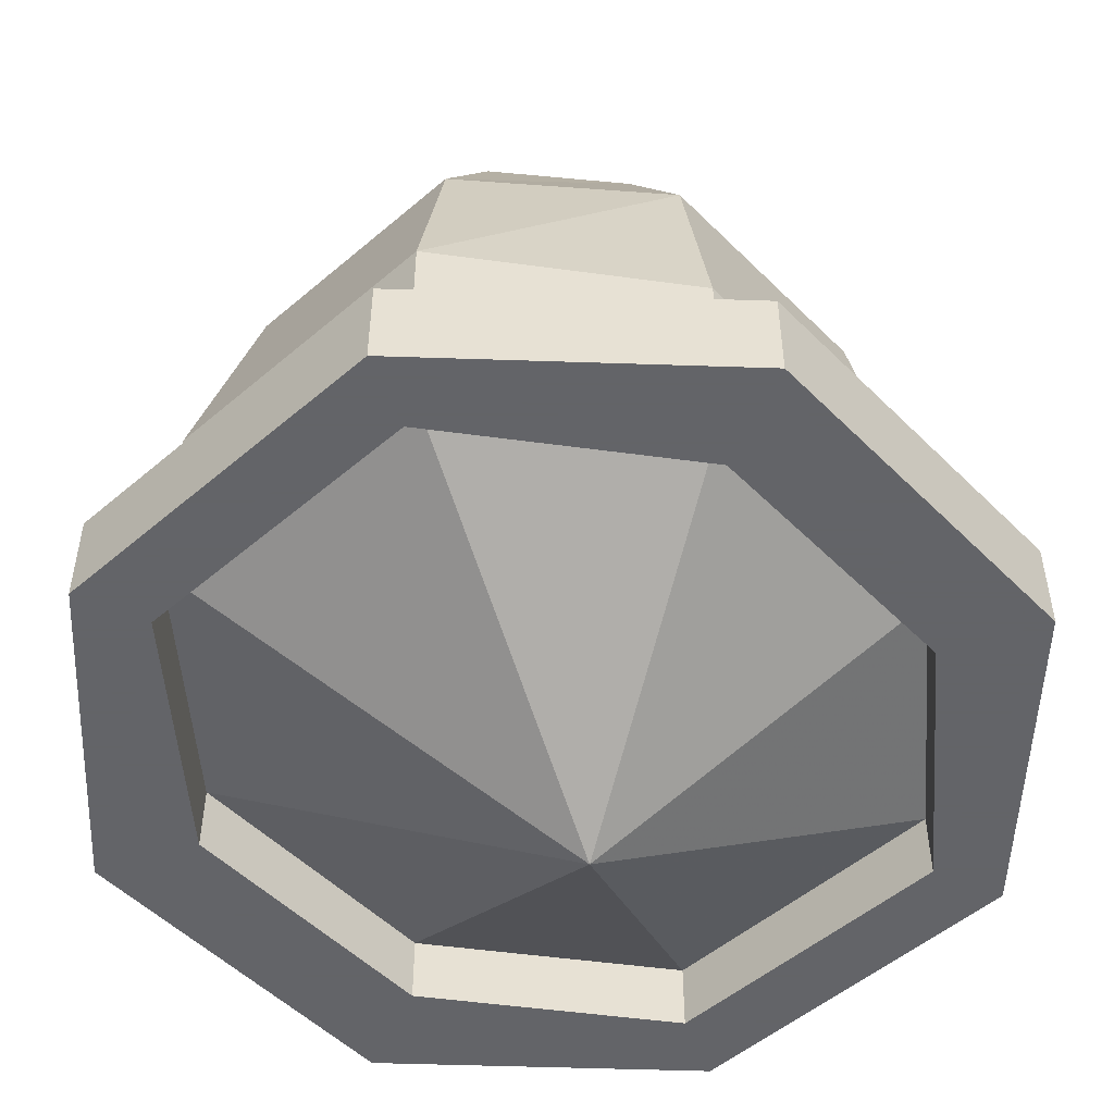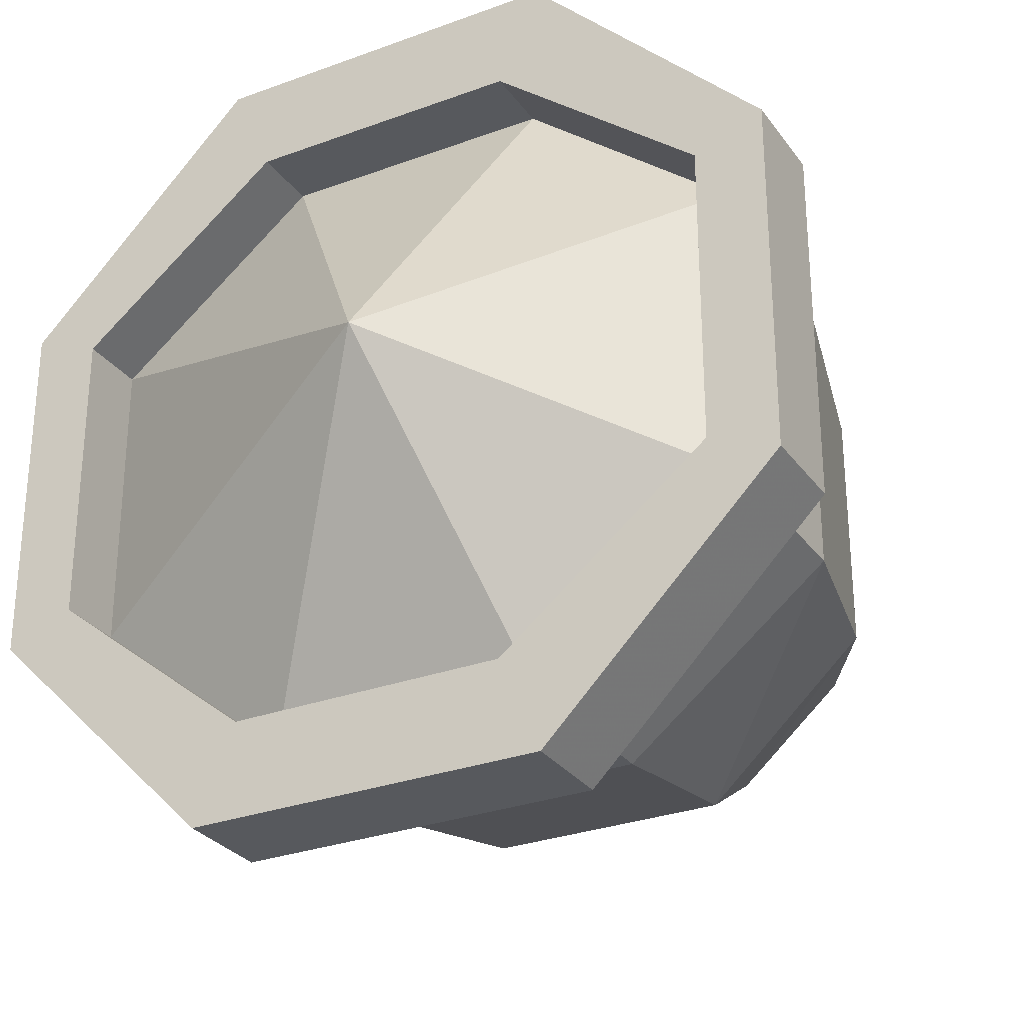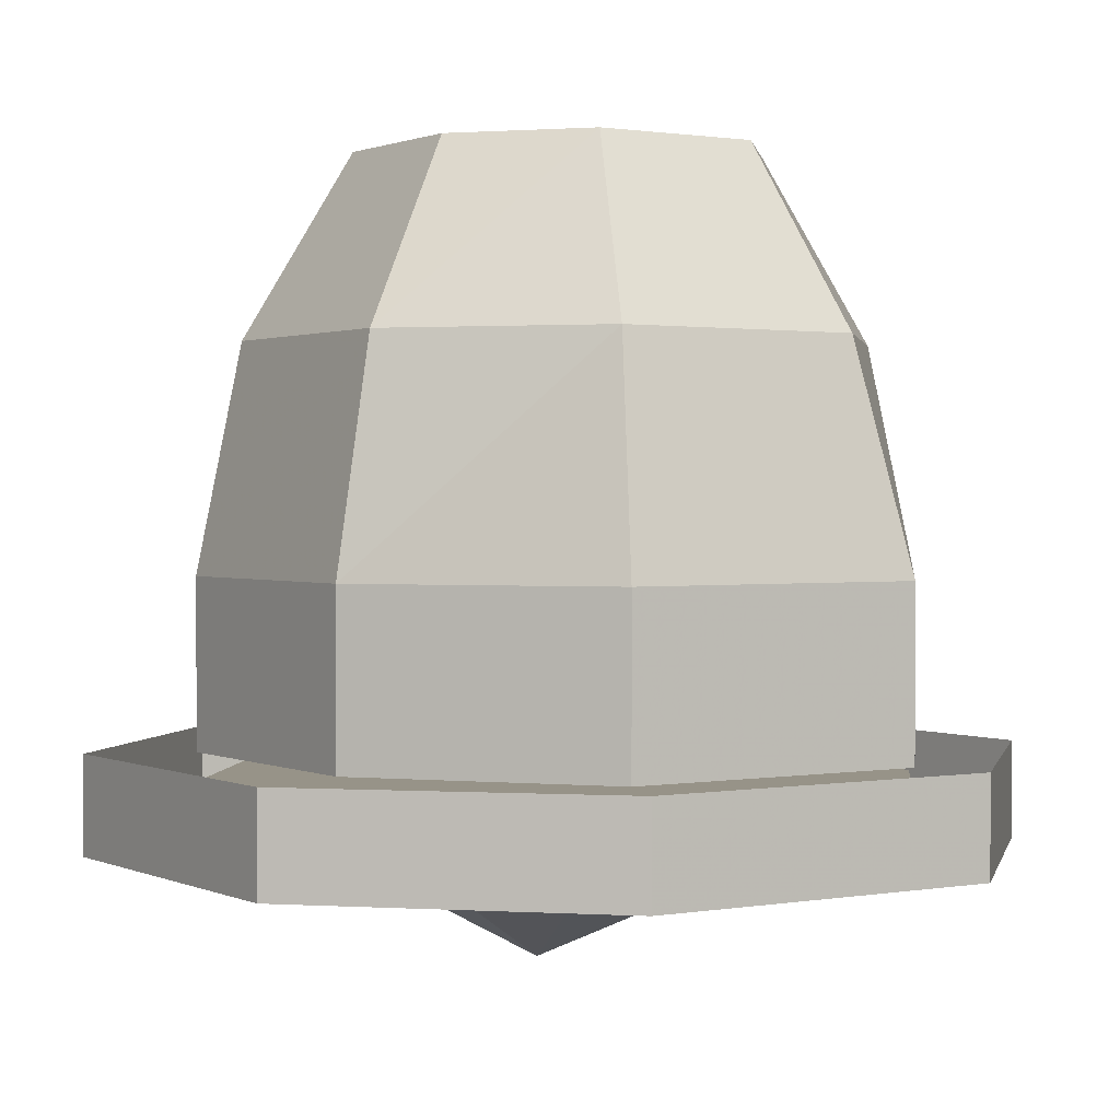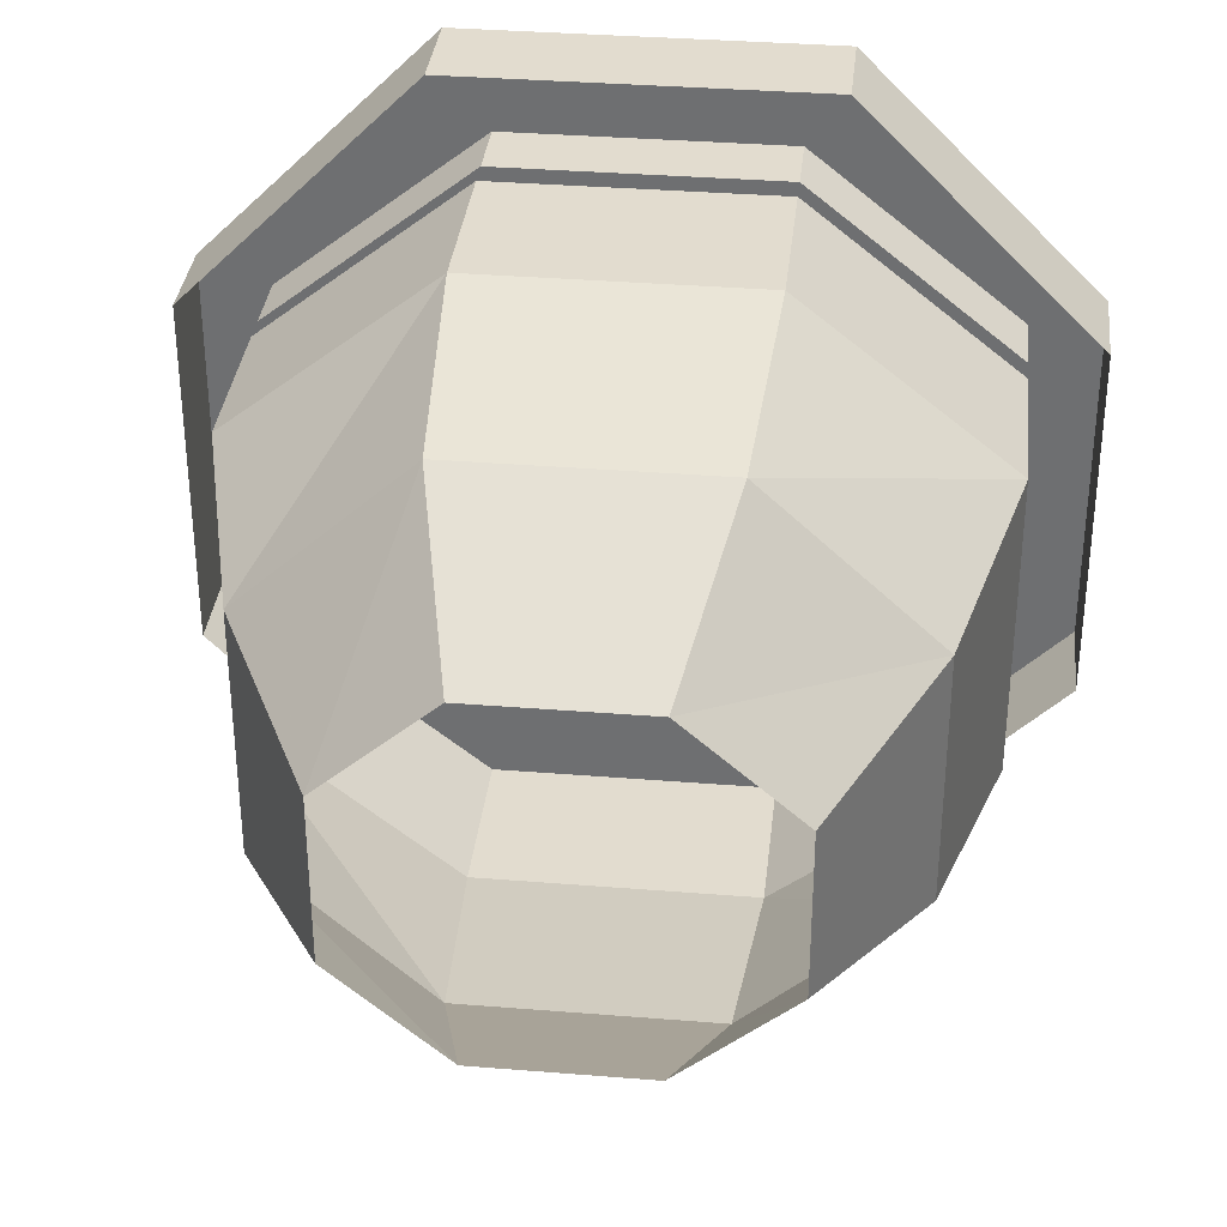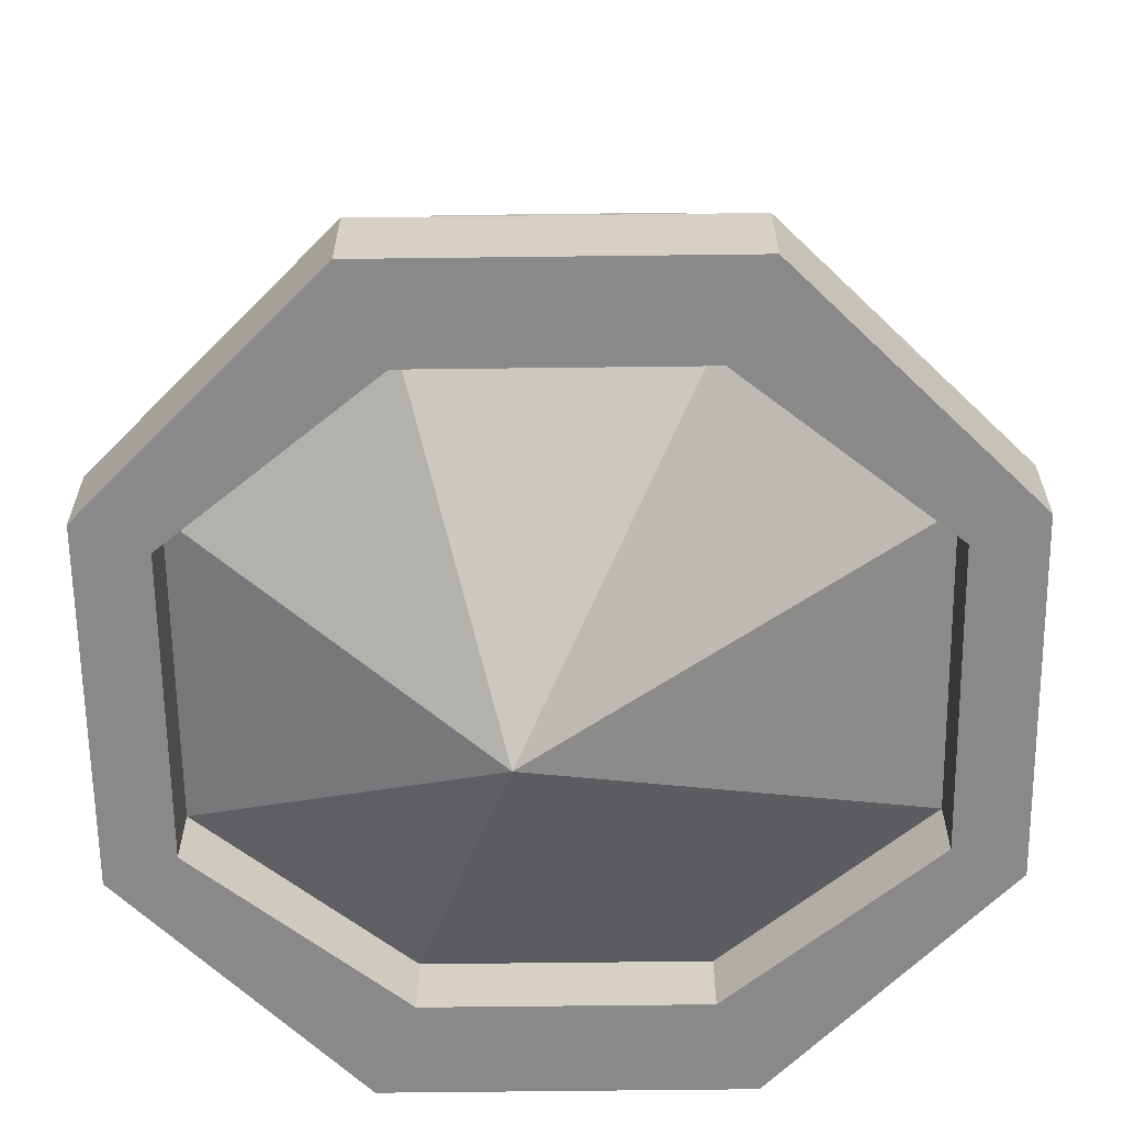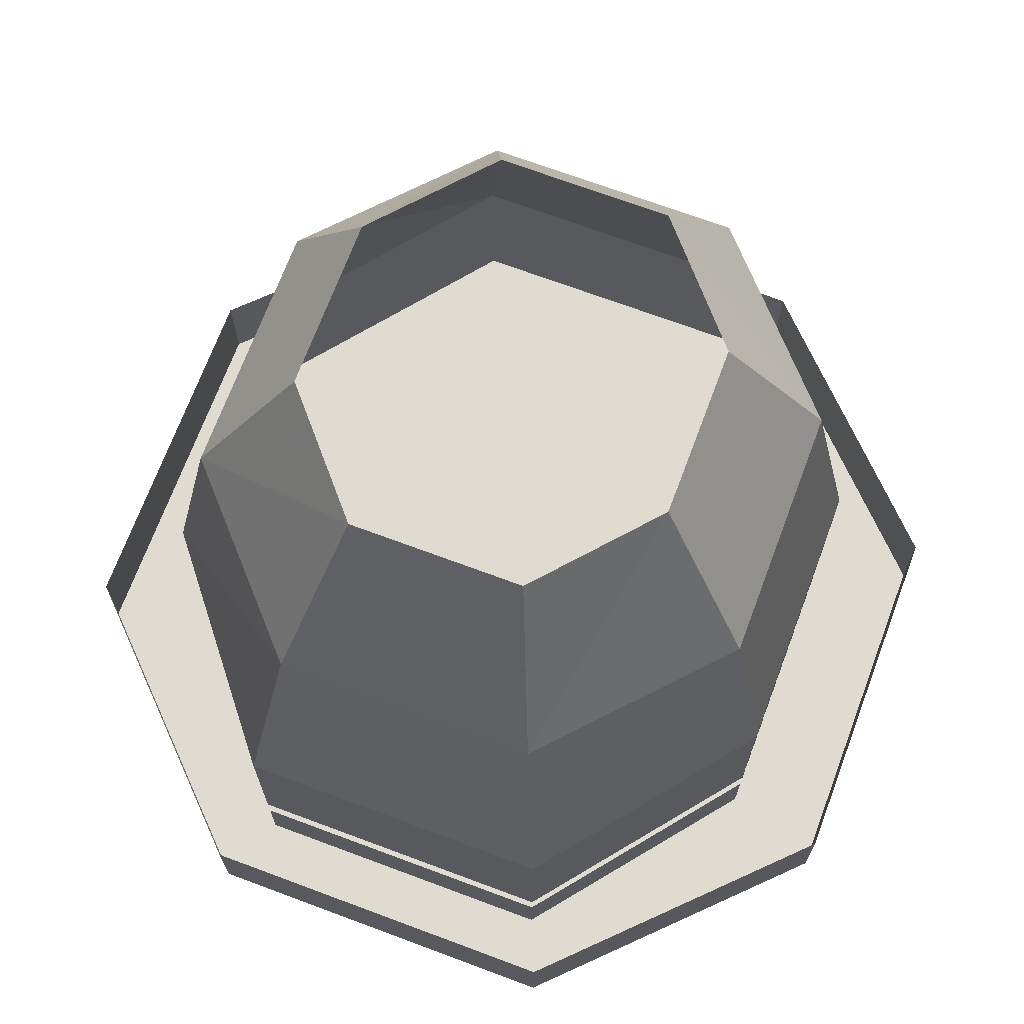
<metadata>
{"format":"obj","ext":"obj","renderer":"f3d","projection":"perspective","resolution":1024,"background":"white","views":[{"elev":-51.3,"azim":-47.1,"up":"+Y"},{"elev":-29.0,"azim":28.8,"up":"+Z"},{"elev":1.3,"azim":-122.8,"up":"+Y"},{"elev":34.6,"azim":-173.8,"up":"+Z"},{"elev":-63.2,"azim":-179.3,"up":"+Y"},{"elev":70.0,"azim":110.5,"up":"+Y"}]}
</metadata>
<code>
v -0.1953 -0.3359 0.08594
v -0.1953 -0.3359 -0.08594
v 0.02344 -0.4375 0
v -0.07812 -0.3359 0.1797
v -0.07812 -0.3359 -0.1797
v 0.07812 -0.3359 -0.1797
v 0.1953 -0.3359 -0.08594
v 0.1953 -0.3359 0.08594
v 0.07812 -0.3359 0.1797
v -0.07812 -0.375 -0.1797
v 0.07812 -0.375 -0.1797
v -0.1953 -0.375 -0.08594
v -0.1016 -0.375 -0.2344
v 0.1016 -0.375 -0.2344
v 0.2344 -0.375 -0.1016
v 0.1953 -0.375 -0.08594
v -0.1953 -0.375 0.08594
v -0.2344 -0.375 -0.1016
v -0.2344 -0.3203 -0.1016
v -0.1016 -0.3203 -0.2344
v 0.1016 -0.3203 -0.2344
v 0.2344 -0.3203 -0.1016
v 0.2344 -0.3203 0.1016
v 0.2344 -0.375 0.1016
v 0.1953 -0.375 0.08594
v 0.07812 -0.375 0.1797
v -0.07812 -0.375 0.1797
v -0.2344 -0.375 0.1016
v -0.2344 -0.3203 0.1016
v -0.1016 -0.3203 0.2344
v -0.1016 -0.375 0.2344
v 0.1016 -0.3203 0.2344
v 0.1016 -0.375 0.2344
v -0.07812 -0.2891 -0.1797
v 0.07812 -0.2891 -0.1797
v 0.07812 -0.3203 -0.1797
v -0.07812 -0.3203 -0.1797
v -0.1953 -0.2891 -0.08594
v -0.1953 -0.2578 -0.08594
v -0.07812 -0.2578 -0.1797
v 0.07812 -0.2578 -0.1797
v 0.1953 -0.2891 -0.08594
v 0.1953 -0.3203 -0.08594
v -0.1953 -0.3203 -0.08594
v -0.1953 -0.3203 0.08594
v -0.1953 -0.2891 0.08594
v -0.1953 -0.2578 0.08594
v -0.1953 -0.2266 -0.08594
v -0.07812 -0.2266 -0.1797
v 0.07812 -0.2266 -0.1797
v 0.1953 -0.2578 -0.08594
v 0.1953 -0.2578 0.08594
v 0.1953 -0.2891 0.08594
v 0.1953 -0.3203 0.08594
v 0.07812 -0.3203 0.1797
v 0.07812 -0.2891 0.1797
v -0.07812 -0.3203 0.1797
v -0.07812 -0.2891 0.1797
v -0.07812 -0.2578 0.1797
v -0.07812 -0.2266 0.1797
v -0.1953 -0.2266 0.08594
v -0.1641 -0.1016 -0.07031
v -0.07031 -0.1016 -0.1562
v 0.07031 -0.1016 -0.1562
v 0.1953 -0.2266 -0.08594
v 0.1953 -0.2266 0.08594
v 0.07812 -0.2578 0.1797
v 0.07812 -0.2266 0.1797
v 0.07031 -0.1016 0.1562
v -0.07031 -0.1016 0.1562
v -0.1641 -0.1016 0.07031
v -0.1094 0 -0.04688
v -0.04688 0 -0.1016
v 0.04688 0 -0.1016
v 0.1641 -0.1016 -0.07031
v 0.1641 -0.1016 0.07031
v 0.1094 0 0.04688
v 0.04688 0 0.1016
v -0.04688 0 0.1016
v -0.1094 0 0.04688
v 0.1094 0 -0.04688
f 1 2 3
f 1 3 4
f 1 4 2
f 2 4 5
f 2 5 3
f 3 5 6
f 3 6 7
f 3 7 8
f 3 8 9
f 3 9 4
f 4 9 8
f 4 8 7
f 4 7 6
f 4 6 5
f 10 11 6
f 10 6 5
f 10 5 12
f 11 16 7
f 11 7 6
f 12 5 2
f 12 2 1
f 12 1 17
f 13 18 19
f 13 19 20
f 13 20 14
f 14 20 21
f 14 21 15
f 15 21 22
f 15 22 23
f 15 23 24
f 16 25 7
f 7 25 8
f 8 25 9
f 9 25 26
f 9 26 4
f 4 26 27
f 4 27 1
f 1 27 17
f 18 28 19
f 19 28 29
f 29 28 30
f 30 28 31
f 30 31 32
f 32 31 33
f 32 33 23
f 23 33 24
f 48 61 62
f 48 62 49
f 49 62 63
f 49 63 50
f 50 63 64
f 50 64 65
f 60 68 69
f 60 69 70
f 60 70 61
f 61 70 71
f 61 71 62
f 62 71 72
f 62 72 63
f 63 72 73
f 63 73 64
f 64 73 74
f 64 74 75
f 64 75 65
f 65 75 76
f 65 76 66
f 66 76 68
f 68 76 69
f 69 76 77
f 69 77 78
f 69 78 70
f 70 78 79
f 70 79 71
f 71 79 80
f 71 80 72
f 74 81 75
f 75 81 77
f 75 77 76
f 10 12 13
f 10 13 14
f 10 14 11
f 11 14 15
f 11 15 16
f 12 17 18
f 12 18 13
f 15 24 16
f 16 24 25
f 17 27 28
f 17 28 18
f 24 33 25
f 25 33 26
f 26 33 31
f 26 31 27
f 27 31 28
f 34 35 36
f 34 36 37
f 34 37 38
f 35 42 43
f 35 43 36
f 38 37 44
f 38 44 45
f 38 45 46
f 42 53 43
f 43 53 54
f 54 53 55
f 55 53 56
f 55 56 57
f 57 56 58
f 57 58 45
f 45 58 46
f 34 38 39
f 34 39 40
f 34 40 35
f 35 40 41
f 35 41 42
f 38 46 39
f 39 46 47
f 41 51 42
f 42 51 52
f 42 52 53
f 46 58 59
f 46 59 47
f 52 67 56
f 52 56 53
f 58 56 67
f 58 67 59
f 39 47 48
f 39 48 40
f 40 48 49
f 40 49 41
f 41 49 50
f 41 50 51
f 47 59 60
f 47 60 61
f 47 61 48
f 50 65 51
f 51 65 66
f 51 66 52
f 52 66 67
f 59 67 68
f 59 68 60
f 66 68 67

</code>
